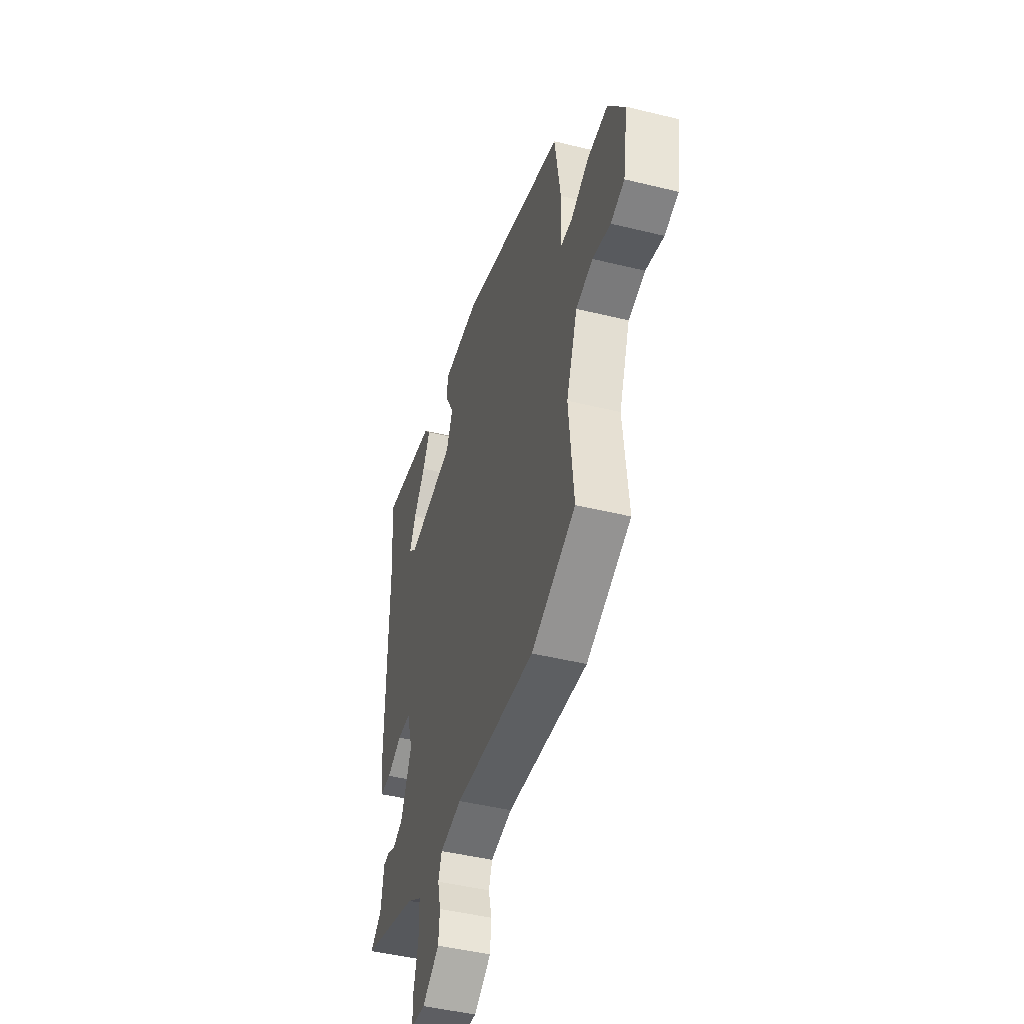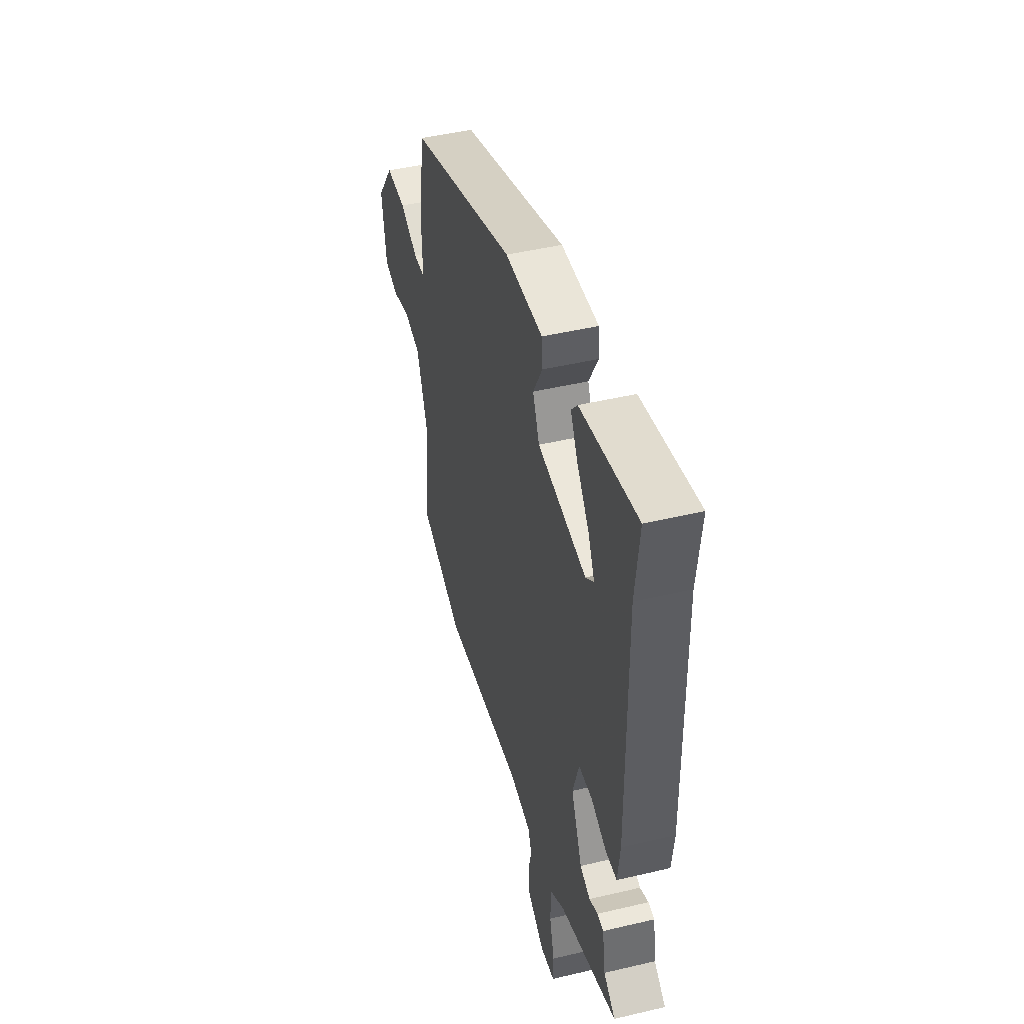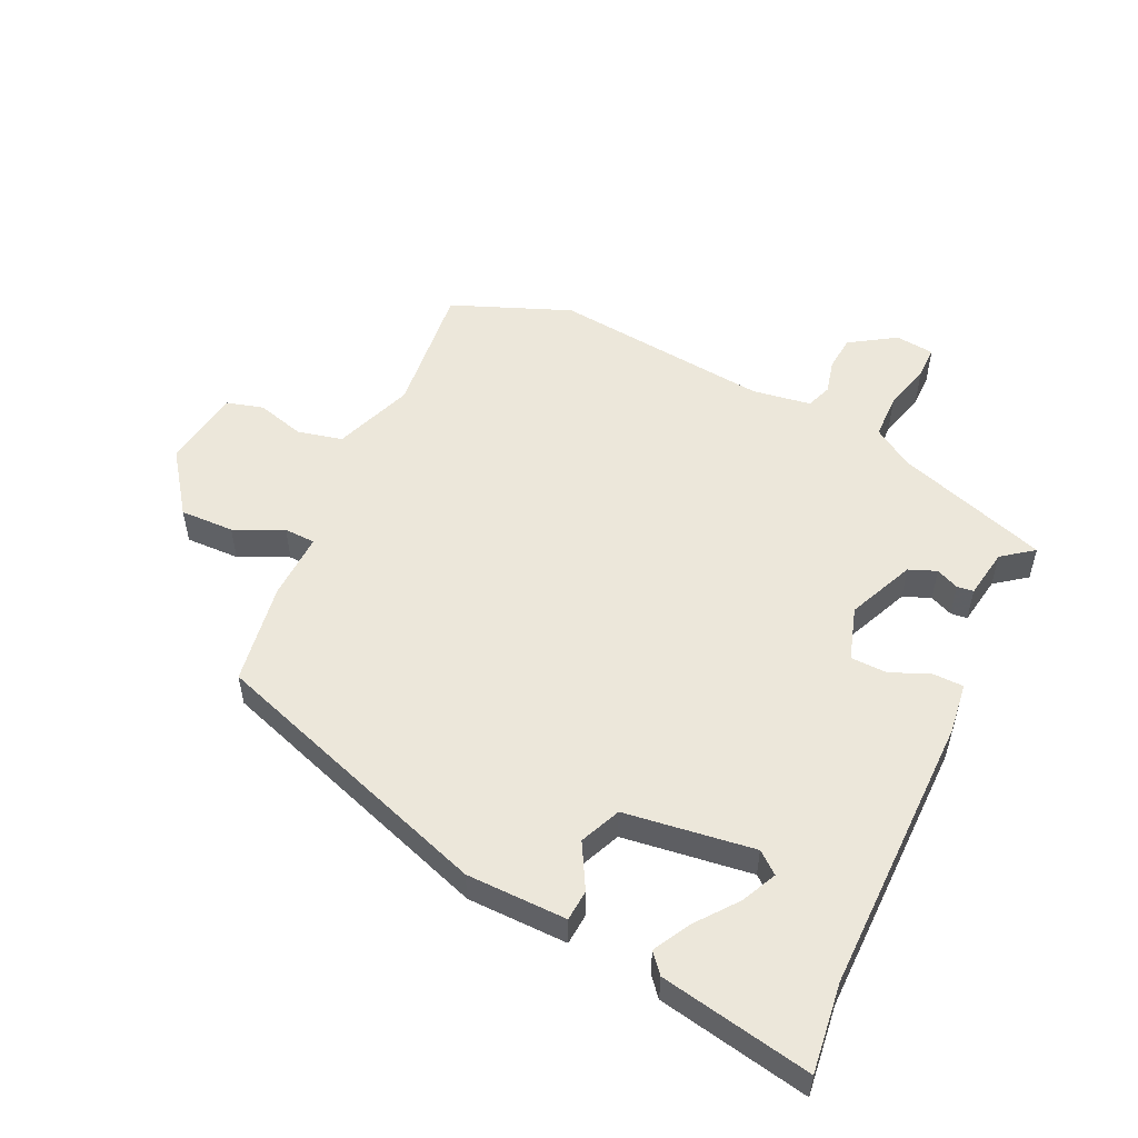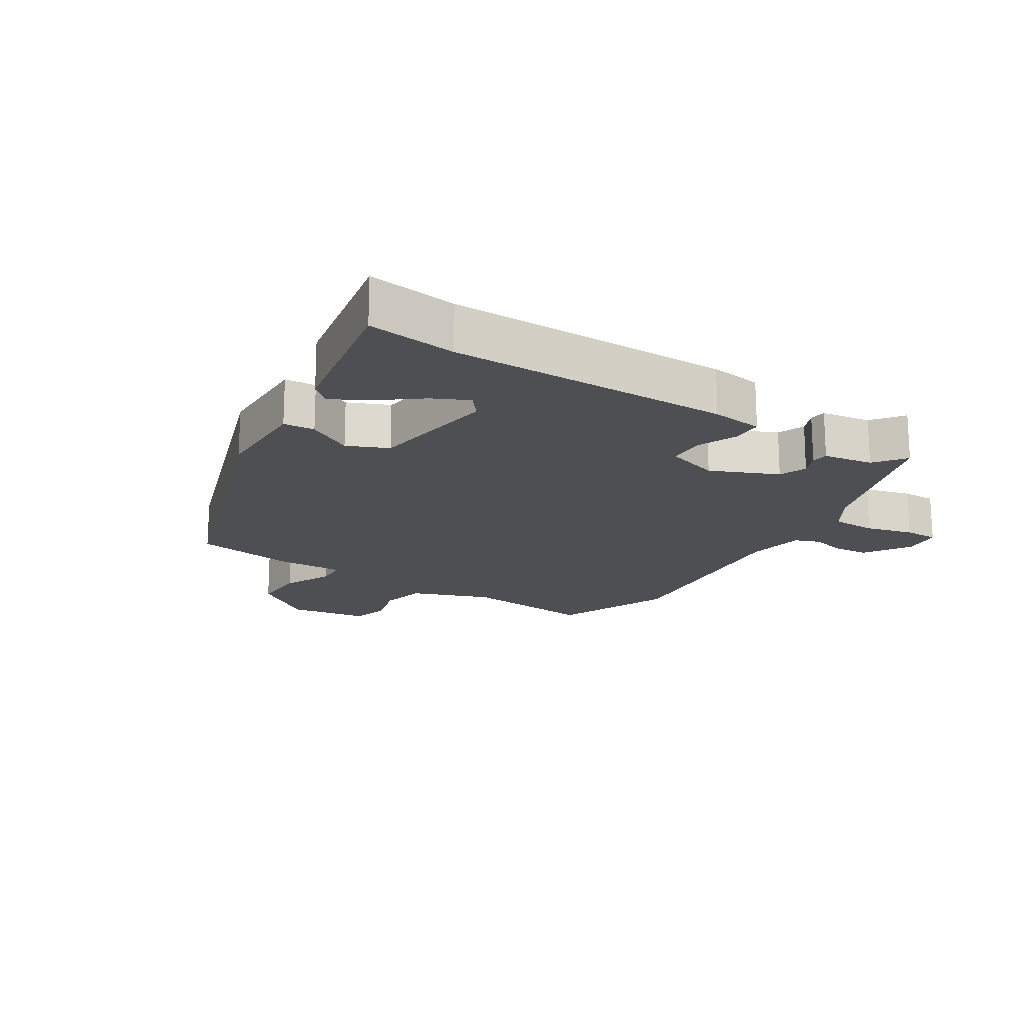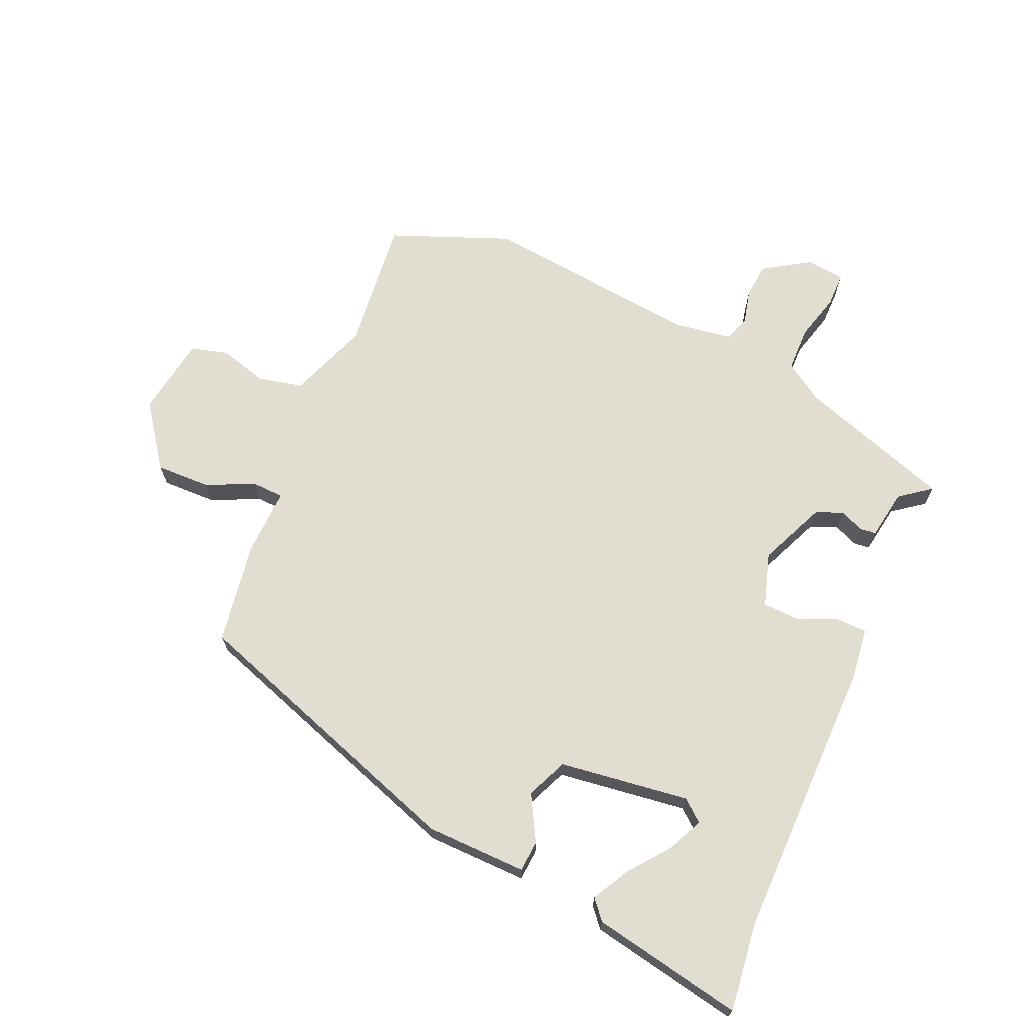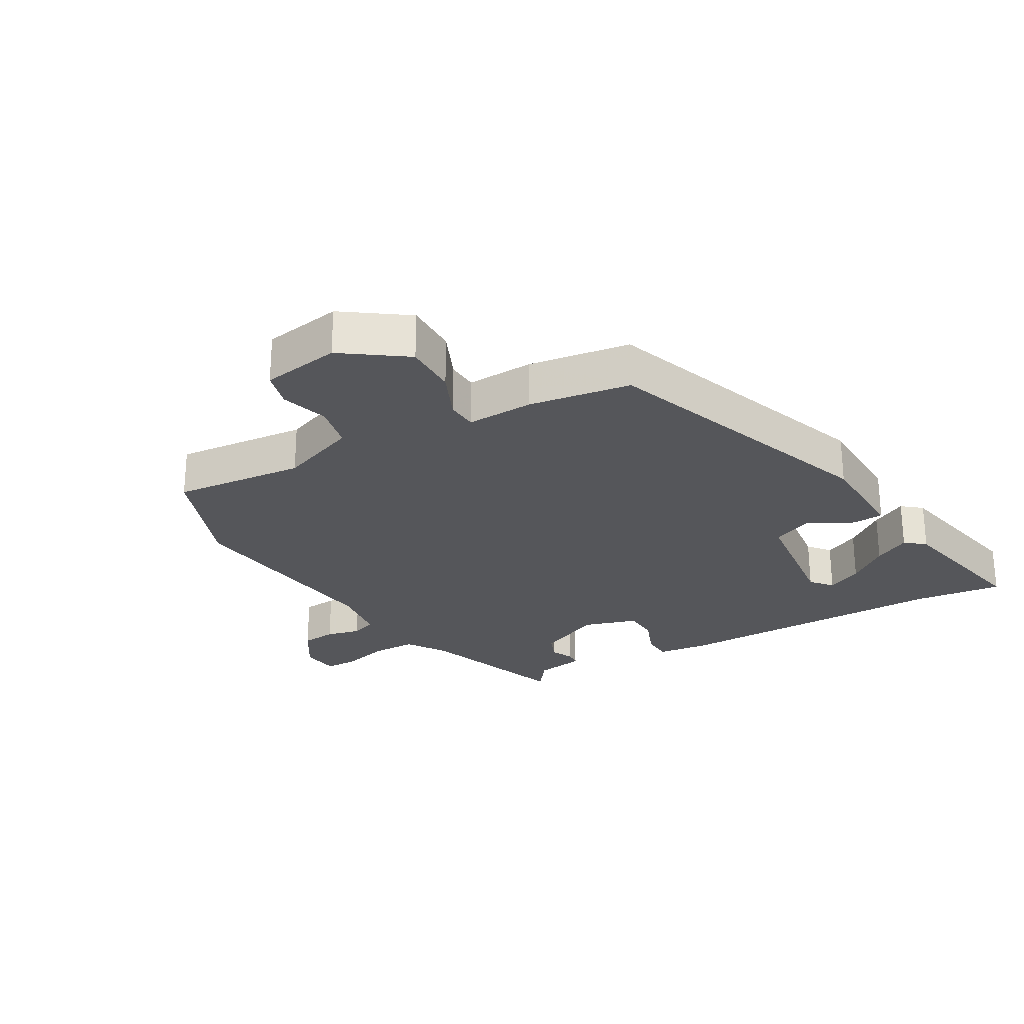
<metadata>
{"format":"obj","ext":"obj","renderer":"f3d","projection":"perspective","resolution":1024,"background":"white","views":[{"elev":-45.6,"azim":-105.8,"up":"+Z"},{"elev":45.8,"azim":74.8,"up":"+Z"},{"elev":53.3,"azim":25.0,"up":"+Y"},{"elev":-18.0,"azim":57.4,"up":"+Y"},{"elev":68.8,"azim":23.5,"up":"+Y"},{"elev":-25.8,"azim":-59.6,"up":"+Y"}]}
</metadata>
<code>
v 0.505 0.07 0.543
v 0.488 0.07 0.403
v 0.492 0.07 -0.039
v 0.482 0.07 -0.12
v 0.434 0.07 -0.121
v 0.371 0.07 -0.095
v 0.314 0.07 -0.097
v 0.288 0.07 -0.181
v 0.334 0.07 -0.286
v 0.377 0.07 -0.303
v 0.413 0.07 -0.287
v 0.439 0.07 -0.29
v 0.452 0.07 -0.368
v 0.501 0.07 -0.405
v 0.261 0.07 -0.485
v 0.199 0.07 -0.525
v 0.198 0.07 -0.595
v 0.218 0.07 -0.669
v 0.218 0.07 -0.722
v 0.157 0.07 -0.729
v 0.085 0.07 -0.683
v 0.08 0.07 -0.628
v 0.093 0.07 -0.574
v 0.078 0.07 -0.534
v -0.014 0.07 -0.52
v -0.356 0.07 -0.557
v -0.543 0.07 -0.483
v -0.522 0.07 -0.275
v -0.569 0.07 -0.15
v -0.64 0.07 -0.134
v -0.715 0.07 -0.155
v -0.773 0.07 -0.139
v -0.793 0.07 -0.014
v -0.722 0.07 0.084
v -0.637 0.07 0.082
v -0.56 0.07 0.047
v -0.511 0.07 0.049
v -0.515 0.07 0.155
v -0.49 0.07 0.315
v -0.04 0.07 0.469
v 0.118 0.07 0.472
v 0.122 0.07 0.423
v 0.083 0.07 0.352
v 0.111 0.07 0.288
v 0.315 0.07 0.261
v 0.349 0.07 0.289
v 0.322 0.07 0.345
v 0.272 0.07 0.409
v 0.241 0.07 0.466
v 0.267 0.07 0.497
v 0.505 0 0.543
v 0.488 0 0.403
v 0.492 0 -0.039
v 0.482 0 -0.12
v 0.434 0 -0.121
v 0.371 0 -0.095
v 0.314 0 -0.097
v 0.288 0 -0.181
v 0.334 0 -0.286
v 0.377 0 -0.303
v 0.413 0 -0.287
v 0.439 0 -0.29
v 0.452 0 -0.368
v 0.501 0 -0.405
v 0.261 0 -0.485
v 0.199 0 -0.525
v 0.198 0 -0.595
v 0.218 0 -0.669
v 0.218 0 -0.722
v 0.157 0 -0.729
v 0.085 0 -0.683
v 0.08 0 -0.628
v 0.093 0 -0.574
v 0.078 0 -0.534
v -0.014 0 -0.52
v -0.356 0 -0.557
v -0.543 0 -0.483
v -0.522 0 -0.275
v -0.569 0 -0.15
v -0.64 0 -0.134
v -0.715 0 -0.155
v -0.773 0 -0.139
v -0.793 0 -0.014
v -0.722 0 0.084
v -0.637 0 0.082
v -0.56 0 0.047
v -0.511 0 0.049
v -0.515 0 0.155
v -0.49 0 0.315
v -0.04 0 0.469
v 0.118 0 0.472
v 0.122 0 0.423
v 0.083 0 0.352
v 0.111 0 0.288
v 0.315 0 0.261
v 0.349 0 0.289
v 0.322 0 0.345
v 0.272 0 0.409
v 0.241 0 0.466
v 0.267 0 0.497
f 50 1 2
f 49 50 2
f 48 49 2
f 47 48 2
f 46 47 2
f 4 5 6
f 3 4 6
f 2 3 6
f 46 2 6
f 45 46 6
f 44 45 6 7
f 41 42 43
f 40 41 43
f 39 40 43
f 38 39 43
f 37 38 43
f 37 43 44
f 34 35 36
f 33 34 36
f 32 33 36
f 31 32 36
f 30 31 36
f 29 30 36 37
f 44 7 8
f 37 44 8
f 29 37 8
f 28 29 8
f 28 8 9
f 27 28 9
f 26 27 9
f 25 26 9
f 21 22 23
f 20 21 23
f 19 20 23
f 18 19 23
f 17 18 23
f 16 17 23 24
f 25 9 10
f 24 25 10
f 16 24 10
f 15 16 10
f 11 12 13
f 10 11 13
f 15 10 13
f 13 14 15
f 52 51 100
f 52 100 99
f 52 99 98
f 52 98 97
f 52 97 96
f 56 55 54
f 56 54 53
f 56 53 52
f 56 52 96
f 56 96 95
f 57 56 95 94
f 93 92 91
f 93 91 90
f 93 90 89
f 93 89 88
f 93 88 87
f 94 93 87
f 86 85 84
f 86 84 83
f 86 83 82
f 86 82 81
f 86 81 80
f 87 86 80 79
f 58 57 94
f 58 94 87
f 58 87 79
f 58 79 78
f 59 58 78
f 59 78 77
f 59 77 76
f 59 76 75
f 73 72 71
f 73 71 70
f 73 70 69
f 73 69 68
f 73 68 67
f 74 73 67 66
f 60 59 75
f 60 75 74
f 60 74 66
f 60 66 65
f 63 62 61
f 63 61 60
f 63 60 65
f 65 64 63
f 1 51 52 2
f 2 52 53 3
f 3 53 54 4
f 4 54 55 5
f 5 55 56 6
f 6 56 57 7
f 7 57 58 8
f 8 58 59 9
f 9 59 60 10
f 10 60 61 11
f 11 61 62 12
f 12 62 63 13
f 13 63 64 14
f 14 64 65 15
f 15 65 66 16
f 16 66 67 17
f 17 67 68 18
f 18 68 69 19
f 19 69 70 20
f 20 70 71 21
f 21 71 72 22
f 22 72 73 23
f 23 73 74 24
f 24 74 75 25
f 25 75 76 26
f 26 76 77 27
f 27 77 78 28
f 28 78 79 29
f 29 79 80 30
f 30 80 81 31
f 31 81 82 32
f 32 82 83 33
f 33 83 84 34
f 34 84 85 35
f 35 85 86 36
f 36 86 87 37
f 37 87 88 38
f 38 88 89 39
f 39 89 90 40
f 40 90 91 41
f 41 91 92 42
f 42 92 93 43
f 43 93 94 44
f 44 94 95 45
f 45 95 96 46
f 46 96 97 47
f 47 97 98 48
f 48 98 99 49
f 49 99 100 50
f 50 100 51 1

</code>
